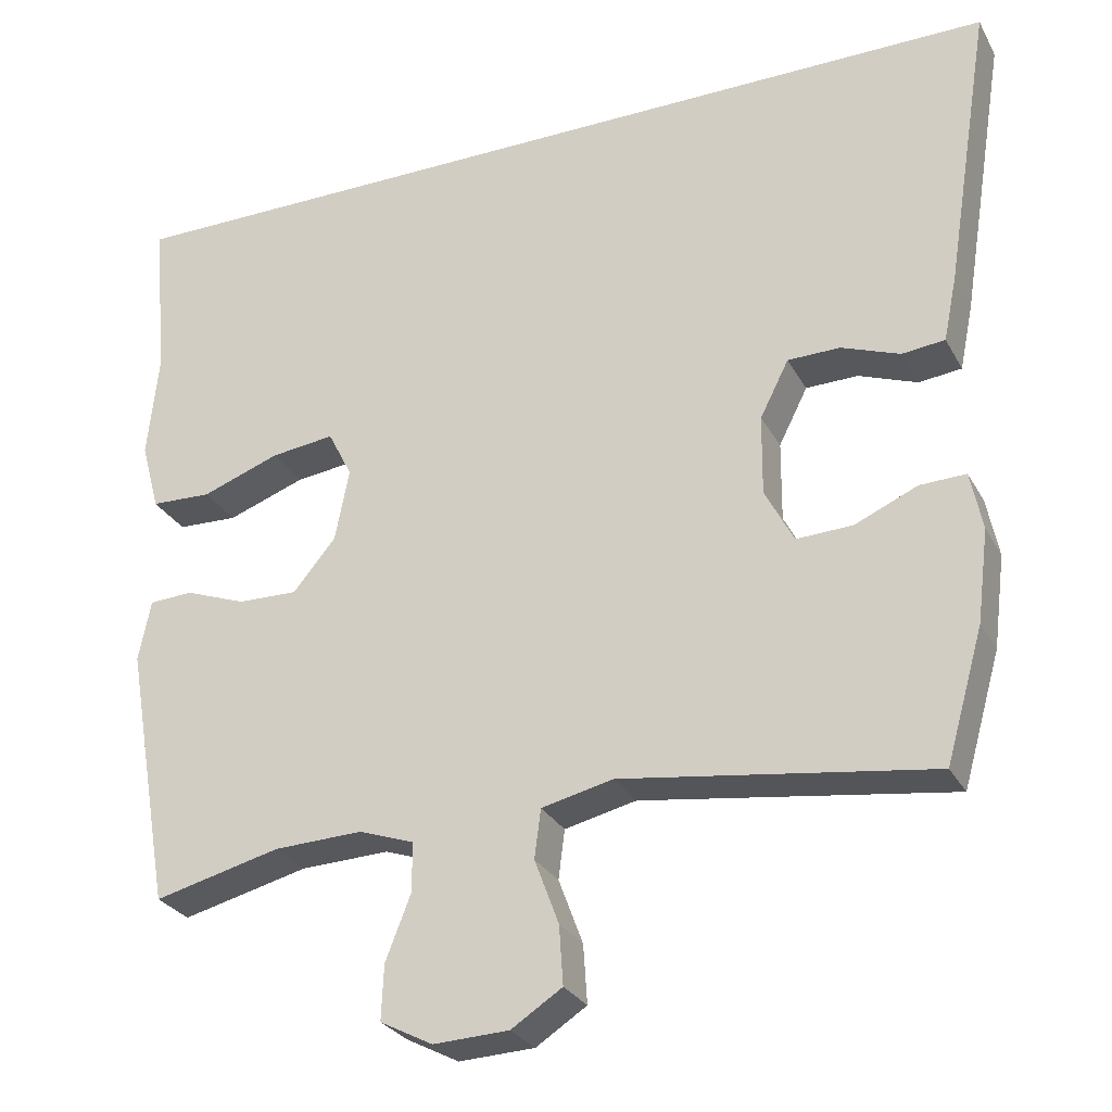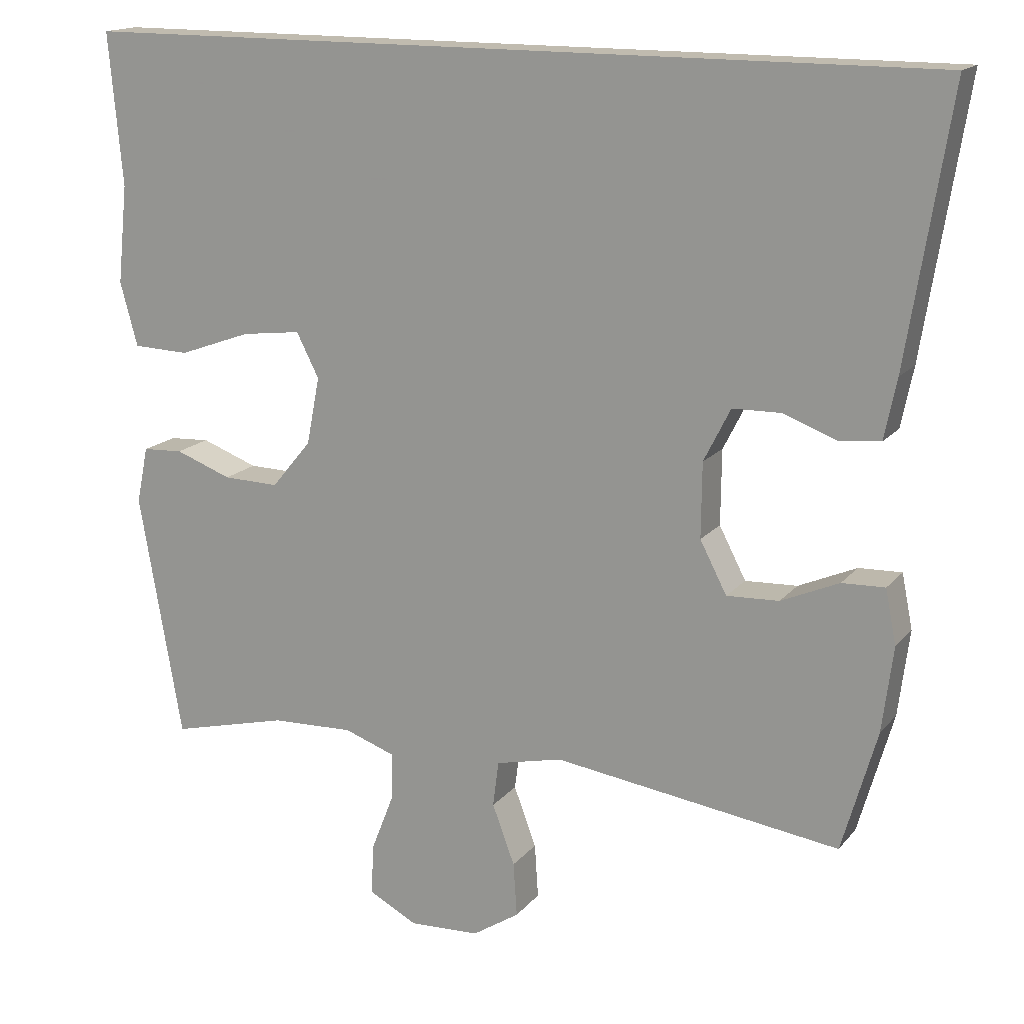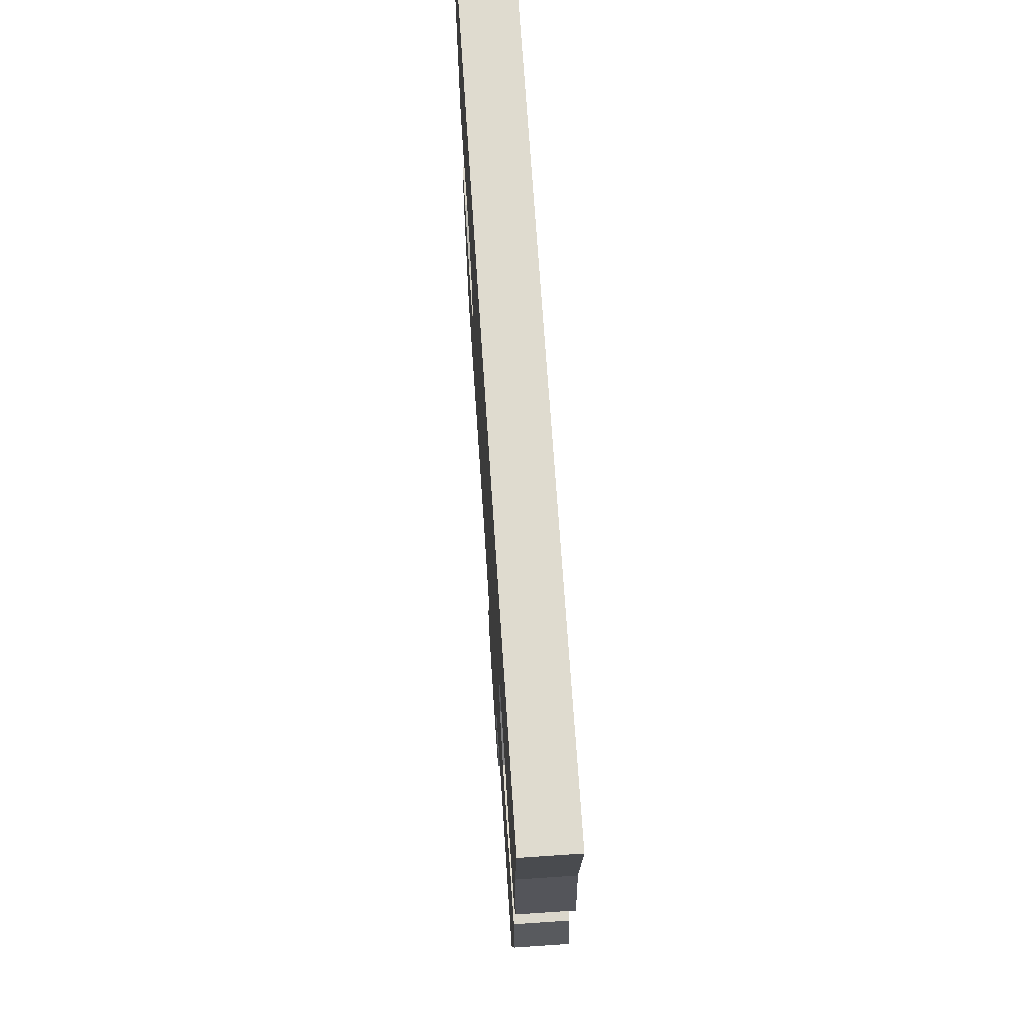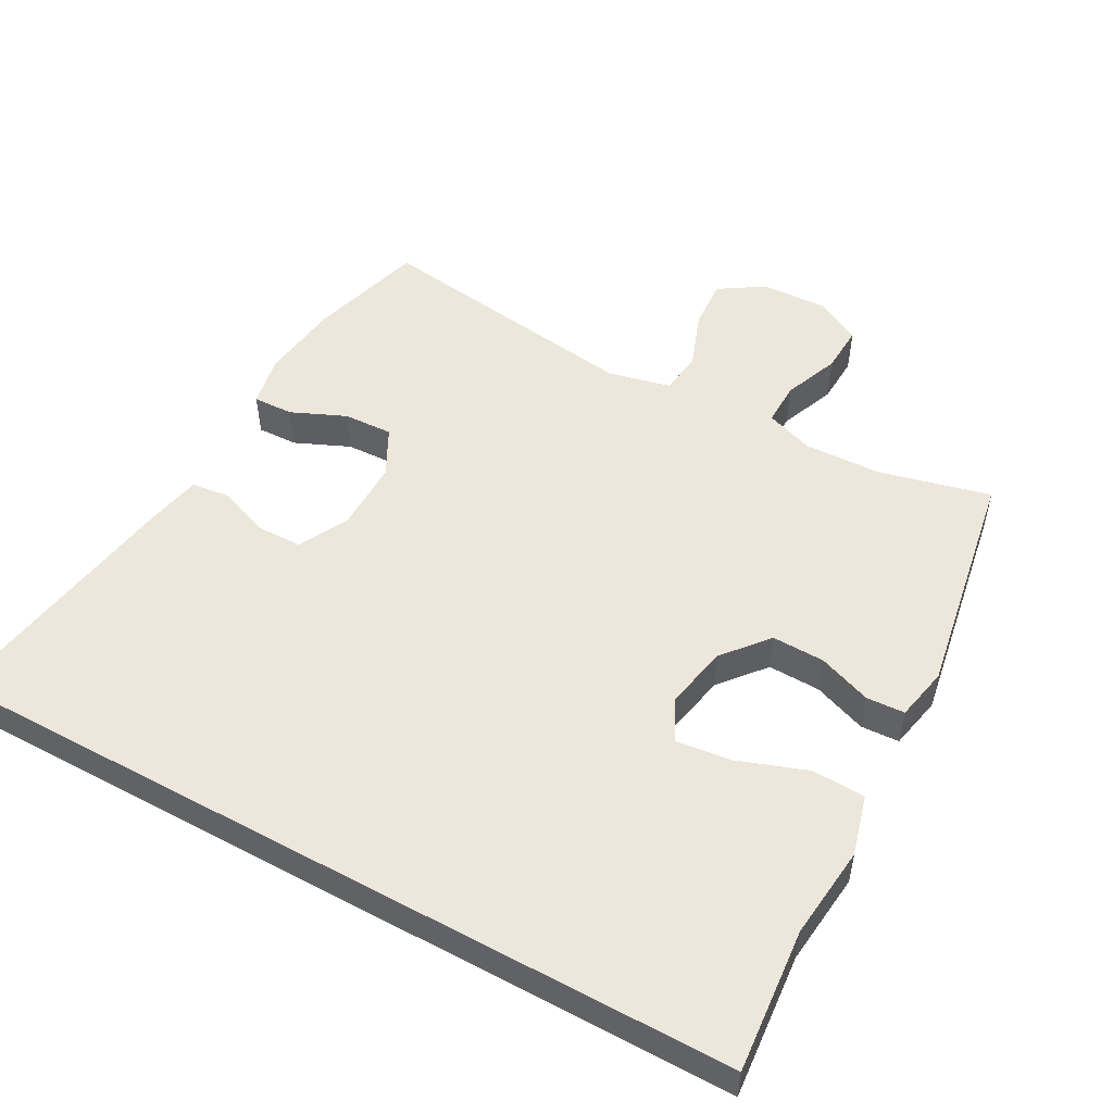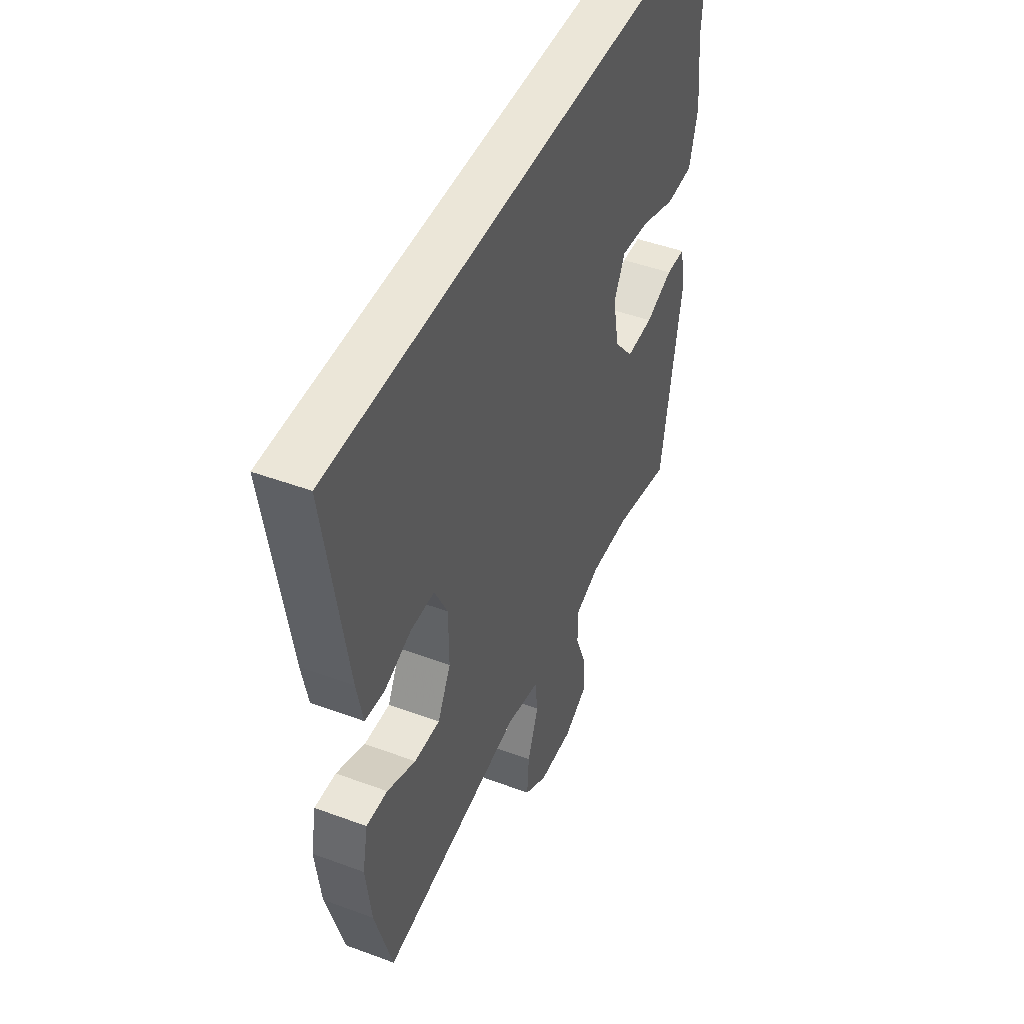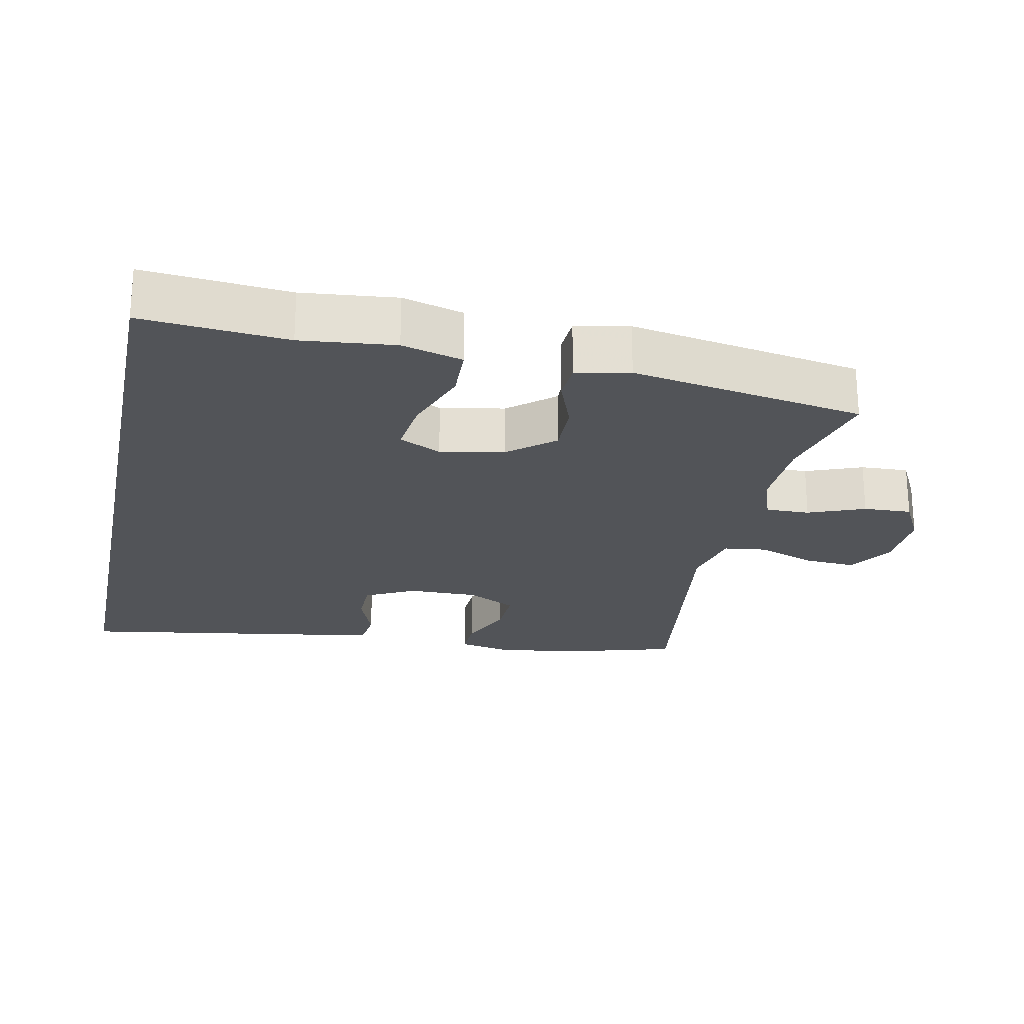
<metadata>
{"format":"obj","ext":"obj","renderer":"f3d","projection":"perspective","resolution":1024,"background":"white","views":[{"elev":-28.1,"azim":-156.5,"up":"+Z"},{"elev":16.0,"azim":-154.5,"up":"+Z"},{"elev":70.4,"azim":86.2,"up":"+Z"},{"elev":51.7,"azim":28.8,"up":"+Y"},{"elev":46.2,"azim":-67.0,"up":"+Z"},{"elev":-23.1,"azim":78.3,"up":"+Y"}]}
</metadata>
<code>
v 0.5 0.07 -0.5
v 0.338 0.07 -0.46
v 0.224 0.07 -0.456
v 0.153 0.07 -0.481
v 0.154 0.07 -0.545
v 0.186 0.07 -0.627
v 0.189 0.07 -0.697
v 0.122 0.07 -0.732
v 0.025 0.07 -0.728
v -0.04 0.07 -0.686
v -0.035 0.07 -0.611
v -0.004 0.07 -0.528
v -0.012 0.07 -0.465
v -0.104 0.07 -0.444
v -0.5 0.07 -0.5
v -0.548 0.07 -0.332
v -0.563 0.07 -0.214
v -0.548 0.07 -0.139
v -0.489 0.07 -0.141
v -0.409 0.07 -0.176
v -0.337 0.07 -0.179
v -0.3 0.07 -0.108
v -0.301 0.07 -0.005
v -0.338 0.07 0.068
v -0.405 0.07 0.069
v -0.48 0.07 0.041
v -0.535 0.07 0.047
v -0.552 0.07 0.13
v -0.611 0.07 0.5
v 0.579 0.07 0.5
v 0.56 0.07 0.29
v 0.574 0.07 0.154
v 0.55 0.07 0.066
v 0.472 0.07 0.063
v 0.372 0.07 0.099
v 0.29 0.07 0.109
v 0.259 0.07 0.048
v 0.277 0.07 -0.045
v 0.332 0.07 -0.111
v 0.409 0.07 -0.109
v 0.487 0.07 -0.08
v 0.543 0.07 -0.083
v 0.559 0.07 -0.161
v 0.5 0 -0.5
v 0.338 0 -0.46
v 0.224 0 -0.456
v 0.153 0 -0.481
v 0.154 0 -0.545
v 0.186 0 -0.627
v 0.189 0 -0.697
v 0.122 0 -0.732
v 0.025 0 -0.728
v -0.04 0 -0.686
v -0.035 0 -0.611
v -0.004 0 -0.528
v -0.012 0 -0.465
v -0.104 0 -0.444
v -0.5 0 -0.5
v -0.548 0 -0.332
v -0.563 0 -0.214
v -0.548 0 -0.139
v -0.489 0 -0.141
v -0.409 0 -0.176
v -0.337 0 -0.179
v -0.3 0 -0.108
v -0.301 0 -0.005
v -0.338 0 0.068
v -0.405 0 0.069
v -0.48 0 0.041
v -0.535 0 0.047
v -0.552 0 0.13
v -0.611 0 0.5
v 0.579 0 0.5
v 0.56 0 0.29
v 0.574 0 0.154
v 0.55 0 0.066
v 0.472 0 0.063
v 0.372 0 0.099
v 0.29 0 0.109
v 0.259 0 0.048
v 0.277 0 -0.045
v 0.332 0 -0.111
v 0.409 0 -0.109
v 0.487 0 -0.08
v 0.543 0 -0.083
v 0.559 0 -0.161
f 43 1 2
f 42 43 2
f 41 42 2
f 40 41 2
f 39 40 2 3
f 38 39 3 4
f 37 38 4
f 33 34 35
f 32 33 35
f 31 32 35
f 31 35 36
f 30 31 36
f 28 29 30
f 27 28 30
f 26 27 30
f 25 26 30
f 24 25 30 36
f 23 24 36 37
f 18 19 20
f 17 18 20
f 16 17 20
f 15 16 20
f 14 15 20
f 13 14 20 21
f 10 11 12
f 9 10 12
f 8 9 12
f 7 8 12
f 6 7 12
f 5 6 12
f 4 5 12 13
f 37 4 13
f 23 37 13
f 22 23 13
f 13 21 22
f 45 44 86
f 45 86 85
f 45 85 84
f 45 84 83
f 46 45 83 82
f 47 46 82 81
f 47 81 80
f 78 77 76
f 78 76 75
f 78 75 74
f 79 78 74
f 79 74 73
f 73 72 71
f 73 71 70
f 73 70 69
f 73 69 68
f 79 73 68 67
f 80 79 67 66
f 63 62 61
f 63 61 60
f 63 60 59
f 63 59 58
f 63 58 57
f 64 63 57 56
f 55 54 53
f 55 53 52
f 55 52 51
f 55 51 50
f 55 50 49
f 55 49 48
f 56 55 48 47
f 56 47 80
f 56 80 66
f 56 66 65
f 65 64 56
f 1 44 45 2
f 2 45 46 3
f 3 46 47 4
f 4 47 48 5
f 5 48 49 6
f 6 49 50 7
f 7 50 51 8
f 8 51 52 9
f 9 52 53 10
f 10 53 54 11
f 11 54 55 12
f 12 55 56 13
f 13 56 57 14
f 14 57 58 15
f 15 58 59 16
f 16 59 60 17
f 17 60 61 18
f 18 61 62 19
f 19 62 63 20
f 20 63 64 21
f 21 64 65 22
f 22 65 66 23
f 23 66 67 24
f 24 67 68 25
f 25 68 69 26
f 26 69 70 27
f 27 70 71 28
f 28 71 72 29
f 29 72 73 30
f 30 73 74 31
f 31 74 75 32
f 32 75 76 33
f 33 76 77 34
f 34 77 78 35
f 35 78 79 36
f 36 79 80 37
f 37 80 81 38
f 38 81 82 39
f 39 82 83 40
f 40 83 84 41
f 41 84 85 42
f 42 85 86 43
f 43 86 44 1

</code>
